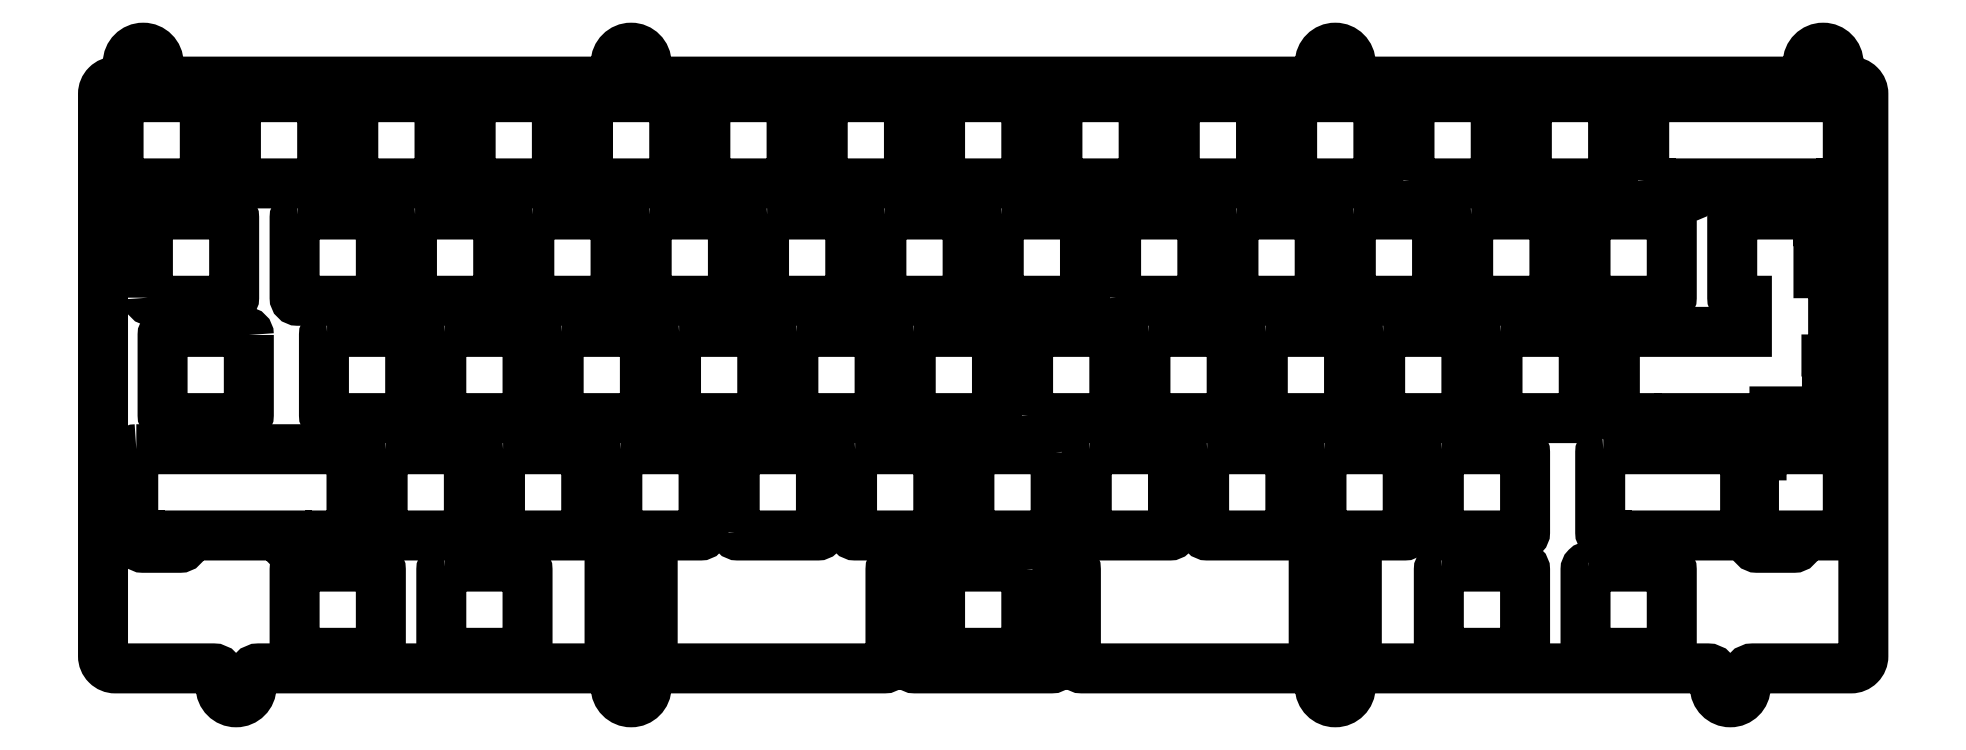
<metadata>
{"format":"dxf","ext":"dxf","renderer":"ezdxf+matplotlib","layout":"modelspace","background":"white","min_lineweight":24,"dpi":150}
</metadata>
<code>
0
SECTION
2
ENTITIES
0
LWPOLYLINE
8
0
90
72
70
1
43
0
10
-126.8
20
156.7
42
0.4142
10
-128.8
20
154.7
10
-128.8
20
63.43
42
0.4142
10
-126.8
20
61.43
10
-110.9
20
61.43
42
-0.4142
10
-109.7
20
60.23
10
-109.7
20
58.43
42
1
10
-104.7
20
58.43
10
-104.7
20
60.23
42
-0.4142
10
-103.5
20
61.43
10
-46.75
20
61.43
42
-0.4142
10
-45.55
20
60.23
10
-45.55
20
58.43
42
1
10
-40.55
20
58.43
10
-40.55
20
60.23
42
-0.4142
10
-39.35
20
61.43
10
-1.949
20
61.43
42
0.4142
10
-0.9485
20
62.43
10
-0.9485
20
77.45
42
-0.4142
10
0.05145
20
78.45
10
1.051
20
78.45
42
-0.4142
10
2.051
20
77.45
10
2.051
20
62.43
42
0.4142
10
3.051
20
61.43
10
25.15
20
61.43
42
0.4142
10
26.15
20
62.43
10
26.15
20
77.45
42
-0.4142
10
27.15
20
78.45
10
28.15
20
78.45
42
-0.4142
10
29.15
20
77.45
10
29.15
20
62.43
42
0.4142
10
30.15
20
61.43
10
67.55
20
61.43
42
-0.4142
10
68.75
20
60.23
10
68.75
20
58.43
42
1
10
73.75
20
58.43
10
73.75
20
60.23
42
-0.4142
10
74.95
20
61.43
10
131.7
20
61.43
42
-0.4142
10
132.9
20
60.23
10
132.9
20
58.43
42
1
10
137.9
20
58.43
10
137.9
20
60.23
42
-0.4142
10
139.1
20
61.43
10
155
20
61.43
42
0.4142
10
157
20
63.43
10
157
20
154.7
42
0.4142
10
155
20
156.7
10
154.2
20
156.7
42
-0.4142
10
153
20
157.9
10
153
20
159.7
42
1
10
148
20
159.7
10
148
20
157.9
42
-0.4142
10
146.8
20
156.7
10
74.95
20
156.7
42
-0.4142
10
73.75
20
157.9
10
73.75
20
159.7
42
1
10
68.75
20
159.7
10
68.75
20
157.9
42
-0.4142
10
67.55
20
156.7
10
-39.35
20
156.7
42
-0.4142
10
-40.55
20
157.9
10
-40.55
20
159.7
42
1
10
-45.55
20
159.7
10
-45.55
20
157.9
42
-0.4142
10
-46.75
20
156.7
10
-118.5
20
156.7
42
-0.4142
10
-119.7
20
157.9
10
-119.7
20
159.7
42
1
10
-124.7
20
159.7
10
-124.7
20
157.9
42
-0.4142
10
-125.9
20
156.7
0
LWPOLYLINE
8
0
90
8
70
1
43
0
10
21.1
20
77.45
10
21.1
20
64.45
42
-0.4142
10
20.6
20
63.95
10
7.601
20
63.95
42
-0.4142
10
7.101
20
64.45
10
7.101
20
77.45
42
-0.4142
10
7.601
20
77.95
10
20.6
20
77.95
42
-0.4142
0
LWPOLYLINE
8
0
90
8
70
1
43
0
10
-26.24
20
83.5
10
-26.24
20
96.5
42
-0.4142
10
-25.74
20
97
10
-12.74
20
97
42
-0.4142
10
-12.24
20
96.5
10
-12.24
20
83.5
42
-0.4142
10
-12.74
20
83
10
-25.74
20
83
42
-0.4142
0
LWPOLYLINE
8
0
90
8
70
1
43
0
10
112.4
20
77.95
42
0.4142
10
111.9
20
77.45
10
111.9
20
64.45
42
0.4142
10
112.4
20
63.95
10
125.4
20
63.95
42
0.4142
10
125.9
20
64.45
10
125.9
20
77.45
42
0.4142
10
125.4
20
77.95
0
LWPOLYLINE
8
0
90
8
70
1
43
0
10
-63.84
20
97
42
0.4142
10
-64.34
20
96.5
10
-64.34
20
83.5
42
0.4142
10
-63.84
20
83
10
-50.84
20
83
42
0.4142
10
-50.34
20
83.5
10
-50.34
20
96.5
42
0.4142
10
-50.84
20
97
0
LWPOLYLINE
8
0
90
8
70
1
43
0
10
25.86
20
96.5
42
0.4142
10
25.36
20
97
10
12.36
20
97
42
0.4142
10
11.86
20
96.5
10
11.86
20
83.5
42
0.4142
10
12.36
20
83
10
25.36
20
83
42
0.4142
10
25.86
20
83.5
0
LWPOLYLINE
8
0
90
8
70
1
43
0
10
-44.79
20
97
42
0.4142
10
-45.29
20
96.5
10
-45.29
20
83.5
42
0.4142
10
-44.79
20
83
10
-31.79
20
83
42
0.4142
10
-31.29
20
83.5
10
-31.29
20
96.5
42
0.4142
10
-31.79
20
97
0
LWPOLYLINE
8
0
90
42
70
1
43
0
10
144
20
100.6
10
144
20
103.1
10
142.5
20
103.1
10
142.5
20
102.6
42
-0.4142
10
142
20
102.1
10
127.1
20
102.1
10
127.1
20
100.6
42
-0.4142
10
126.6
20
100.1
10
120.6
20
100.1
42
-0.4142
10
120.1
20
100.6
10
120.1
20
102.1
10
117.1
20
102.1
42
-0.4142
10
116.6
20
102.6
10
116.6
20
115.6
42
-0.4142
10
117.1
20
116.1
10
138.1
20
116.1
10
138.1
20
121.1
10
136.2
20
121.1
42
-0.4142
10
135.7
20
121.6
10
135.7
20
134.6
42
-0.4142
10
136.2
20
135.1
10
149.2
20
135.1
42
-0.4142
10
149.7
20
134.6
10
149.7
20
134
10
150.6
20
134
42
-0.4142
10
151.1
20
133.5
10
151.1
20
127.5
42
-0.4142
10
150.6
20
127
10
149.7
20
127
10
149.7
20
125.6
10
151.6
20
125.6
42
-0.4142
10
152.1
20
125.1
10
152.1
20
112.1
42
-0.4142
10
151.6
20
111.6
10
151
20
111.6
10
151
20
109.9
42
-0.1508
10
151.1
20
109.6
10
151.1
20
103.6
42
-0.1508
10
151
20
103.4
10
151
20
100.6
42
-0.4142
10
150.5
20
100.1
10
144.5
20
100.1
42
-0.4142
0
LWPOLYLINE
8
0
90
8
70
1
43
0
10
74.25
20
64.95
42
0.4142
10
74.75
20
65.45
10
74.75
20
79.45
42
0.4142
10
74.25
20
79.95
10
68.25
20
79.95
42
0.4142
10
67.75
20
79.45
10
67.75
20
65.45
42
0.4142
10
68.25
20
64.95
0
LWPOLYLINE
8
0
90
8
70
1
43
0
10
-73.36
20
77.95
42
0.4142
10
-73.86
20
77.45
10
-73.86
20
64.45
42
0.4142
10
-73.36
20
63.95
10
-60.36
20
63.95
42
0.4142
10
-59.86
20
64.45
10
-59.86
20
77.45
42
0.4142
10
-60.36
20
77.95
0
LWPOLYLINE
8
0
90
8
70
1
43
0
10
50.46
20
97
42
0.4142
10
49.96
20
96.5
10
49.96
20
83.5
42
0.4142
10
50.46
20
83
10
63.46
20
83
42
0.4142
10
63.96
20
83.5
10
63.96
20
96.5
42
0.4142
10
63.46
20
97
0
LWPOLYLINE
8
0
90
8
70
1
43
0
10
-97.17
20
77.95
42
0.4142
10
-97.67
20
77.45
10
-97.67
20
64.45
42
0.4142
10
-97.17
20
63.95
10
-84.17
20
63.95
42
0.4142
10
-83.67
20
64.45
10
-83.67
20
77.45
42
0.4142
10
-84.17
20
77.95
0
LWPOLYLINE
8
0
90
8
70
1
43
0
10
31.41
20
97
42
0.4142
10
30.91
20
96.5
10
30.91
20
83.5
42
0.4142
10
31.41
20
83
10
44.41
20
83
42
0.4142
10
44.91
20
83.5
10
44.91
20
96.5
42
0.4142
10
44.41
20
97
0
LWPOLYLINE
8
0
90
8
70
1
43
0
10
-6.686
20
97
42
0.4142
10
-7.186
20
96.5
10
-7.186
20
83.5
42
0.4142
10
-6.686
20
83
10
6.314
20
83
42
0.4142
10
6.814
20
83.5
10
6.814
20
96.5
42
0.4142
10
6.314
20
97
0
LWPOLYLINE
8
0
90
8
70
1
43
0
10
-82.89
20
97
42
0.4142
10
-83.39
20
96.5
10
-83.39
20
83.5
42
0.4142
10
-82.89
20
83
10
-69.89
20
83
42
0.4142
10
-69.39
20
83.5
10
-69.39
20
96.5
42
0.4142
10
-69.89
20
97
0
LWPOLYLINE
8
0
90
20
70
1
43
0
10
-123.4
20
97
42
0.4142
10
-123.9
20
96.5
10
-123.9
20
83.5
42
0.4142
10
-123.4
20
83
10
-122.8
20
83
10
-122.8
20
81.5
42
0.4142
10
-122.3
20
81
10
-116.3
20
81
42
0.4142
10
-115.8
20
81.5
10
-115.8
20
83
10
-98.9
20
83
10
-98.9
20
81.5
42
0.4142
10
-98.4
20
81
10
-92.4
20
81
42
0.4142
10
-91.9
20
81.5
10
-91.9
20
83
10
-88.94
20
83
42
0.4142
10
-88.44
20
83.5
10
-88.44
20
96.5
42
0.4142
10
-88.94
20
97
0
LWPOLYLINE
8
0
90
8
70
1
43
0
10
-92.41
20
116.1
42
0.4142
10
-92.91
20
115.6
10
-92.91
20
102.6
42
0.4142
10
-92.41
20
102.1
10
-79.41
20
102.1
42
0.4142
10
-78.91
20
102.6
10
-78.91
20
115.6
42
0.4142
10
-79.41
20
116.1
0
LWPOLYLINE
8
0
90
8
70
1
43
0
10
-16.21
20
116.1
42
0.4142
10
-16.71
20
115.6
10
-16.71
20
102.6
42
0.4142
10
-16.21
20
102.1
10
-3.211
20
102.1
42
0.4142
10
-2.711
20
102.6
10
-2.711
20
115.6
42
0.4142
10
-3.211
20
116.1
0
LWPOLYLINE
8
0
90
8
70
1
43
0
10
-35.26
20
116.1
42
0.4142
10
-35.76
20
115.6
10
-35.76
20
102.6
42
0.4142
10
-35.26
20
102.1
10
-22.26
20
102.1
42
0.4142
10
-21.76
20
102.6
10
-21.76
20
115.6
42
0.4142
10
-22.26
20
116.1
0
LWPOLYLINE
8
0
90
8
70
1
43
0
10
79.04
20
116.1
42
0.4142
10
78.54
20
115.6
10
78.54
20
102.6
42
0.4142
10
79.04
20
102.1
10
92.04
20
102.1
42
0.4142
10
92.54
20
102.6
10
92.54
20
115.6
42
0.4142
10
92.04
20
116.1
0
LWPOLYLINE
8
0
90
8
70
1
43
0
10
21.39
20
102.6
10
21.39
20
115.6
42
-0.4142
10
21.89
20
116.1
10
34.89
20
116.1
42
-0.4142
10
35.39
20
115.6
10
35.39
20
102.6
42
-0.4142
10
34.89
20
102.1
10
21.89
20
102.1
42
-0.4142
0
LWPOLYLINE
8
0
90
8
70
1
43
0
10
98.09
20
116.1
42
0.4142
10
97.59
20
115.6
10
97.59
20
102.6
42
0.4142
10
98.09
20
102.1
10
111.1
20
102.1
42
0.4142
10
111.6
20
102.6
10
111.6
20
115.6
42
0.4142
10
111.1
20
116.1
0
LWPOLYLINE
8
0
90
8
70
1
43
0
10
-105.1
20
115.6
42
0.4142
10
-105.6
20
116.1
10
-118.6
20
116.1
42
0.4142
10
-119.1
20
115.6
10
-119.1
20
102.6
42
0.4142
10
-118.6
20
102.1
10
-105.6
20
102.1
42
0.4142
10
-105.1
20
102.6
0
LWPOLYLINE
8
0
90
8
70
1
43
0
10
59.99
20
116.1
42
0.4142
10
59.49
20
115.6
10
59.49
20
102.6
42
0.4142
10
59.99
20
102.1
10
72.99
20
102.1
42
0.4142
10
73.49
20
102.6
10
73.49
20
115.6
42
0.4142
10
72.99
20
116.1
0
LWPOLYLINE
8
0
90
8
70
1
43
0
10
-54.31
20
116.1
42
0.4142
10
-54.81
20
115.6
10
-54.81
20
102.6
42
0.4142
10
-54.31
20
102.1
10
-41.31
20
102.1
42
0.4142
10
-40.81
20
102.6
10
-40.81
20
115.6
42
0.4142
10
-41.31
20
116.1
0
LWPOLYLINE
8
0
90
8
70
1
43
0
10
-73.36
20
116.1
42
0.4142
10
-73.86
20
115.6
10
-73.86
20
102.6
42
0.4142
10
-73.36
20
102.1
10
-60.36
20
102.1
42
0.4142
10
-59.86
20
102.6
10
-59.86
20
115.6
42
0.4142
10
-60.36
20
116.1
0
LWPOLYLINE
8
0
90
8
70
1
43
0
10
69.51
20
97
42
0.4142
10
69.01
20
96.5
10
69.01
20
83.5
42
0.4142
10
69.51
20
83
10
82.51
20
83
42
0.4142
10
83.01
20
83.5
10
83.01
20
96.5
42
0.4142
10
82.51
20
97
0
LWPOLYLINE
8
0
90
14
70
1
43
0
10
154
20
83
10
146.2
20
83
10
146.2
20
81.5
42
-0.4142
10
145.7
20
81
10
139.7
20
81
42
-0.4142
10
139.2
20
81.5
10
139.2
20
95.5
42
-0.4142
10
139.7
20
96
10
140.5
20
96
10
140.5
20
96.5
42
-0.4142
10
141
20
97
10
154
20
97
42
-0.4142
10
154.5
20
96.5
10
154.5
20
83.5
42
-0.4142
0
LWPOLYLINE
8
0
90
8
70
1
43
0
10
88.56
20
97
42
0.4142
10
88.06
20
96.5
10
88.06
20
83.5
42
0.4142
10
88.56
20
83
10
101.6
20
83
42
0.4142
10
102.1
20
83.5
10
102.1
20
96.5
42
0.4142
10
101.6
20
97
0
LWPOLYLINE
8
0
90
14
70
1
43
0
10
114.8
20
97
42
0.4142
10
114.3
20
96.5
10
114.3
20
83.5
42
0.4142
10
114.8
20
83
10
115.3
20
83
10
115.3
20
81.5
42
0.4142
10
115.8
20
81
10
121.8
20
81
42
0.4142
10
122.3
20
81.5
10
122.3
20
83
10
137.3
20
83
42
0.4142
10
137.8
20
83.5
10
137.8
20
96.5
42
0.4142
10
137.3
20
97
0
LWPOLYLINE
8
0
90
8
70
1
43
0
10
125.9
20
134.6
42
0.4142
10
125.4
20
135.1
10
112.4
20
135.1
42
0.4142
10
111.9
20
134.6
10
111.9
20
121.6
42
0.4142
10
112.4
20
121.1
10
125.4
20
121.1
42
0.4142
10
125.9
20
121.6
0
LWPOLYLINE
8
0
90
8
70
1
43
0
10
-40.05
20
64.95
42
0.4142
10
-39.55
20
65.45
10
-39.55
20
79.45
42
0.4142
10
-40.05
20
79.95
10
-46.05
20
79.95
42
0.4142
10
-46.55
20
79.45
10
-46.55
20
65.45
42
0.4142
10
-46.05
20
64.95
0
LWPOLYLINE
8
0
90
8
70
1
43
0
10
-20.97
20
135.1
42
0.4142
10
-21.47
20
134.6
10
-21.47
20
121.6
42
0.4142
10
-20.97
20
121.1
10
-7.974
20
121.1
42
0.4142
10
-7.474
20
121.6
10
-7.474
20
134.6
42
0.4142
10
-7.974
20
135.1
0
LWPOLYLINE
8
0
90
8
70
1
43
0
10
88.56
20
77.95
42
0.4142
10
88.06
20
77.45
10
88.06
20
64.45
42
0.4142
10
88.56
20
63.95
10
101.6
20
63.95
42
0.4142
10
102.1
20
64.45
10
102.1
20
77.45
42
0.4142
10
101.6
20
77.95
0
LWPOLYLINE
8
0
90
8
70
1
43
0
10
35.68
20
121.6
10
35.68
20
134.6
42
-0.4142
10
36.18
20
135.1
10
49.18
20
135.1
42
-0.4142
10
49.68
20
134.6
10
49.68
20
121.6
42
-0.4142
10
49.18
20
121.1
10
36.18
20
121.1
42
-0.4142
0
LWPOLYLINE
8
0
90
8
70
1
43
0
10
-97.17
20
135.1
42
0.4142
10
-97.67
20
134.6
10
-97.67
20
121.6
42
0.4142
10
-97.17
20
121.1
10
-84.17
20
121.1
42
0.4142
10
-83.67
20
121.6
10
-83.67
20
134.6
42
0.4142
10
-84.17
20
135.1
0
LWPOLYLINE
8
0
90
8
70
1
43
0
10
-1.924
20
135.1
42
0.4142
10
-2.424
20
134.6
10
-2.424
20
121.6
42
0.4142
10
-1.924
20
121.1
10
11.08
20
121.1
42
0.4142
10
11.58
20
121.6
10
11.58
20
134.6
42
0.4142
10
11.08
20
135.1
0
LWPOLYLINE
8
0
90
8
70
1
43
0
10
74.28
20
135.1
42
0.4142
10
73.78
20
134.6
10
73.78
20
121.6
42
0.4142
10
74.28
20
121.1
10
87.28
20
121.1
42
0.4142
10
87.78
20
121.6
10
87.78
20
134.6
42
0.4142
10
87.28
20
135.1
0
LWPOLYLINE
8
0
90
8
70
1
43
0
10
17.13
20
135.1
42
0.4142
10
16.63
20
134.6
10
16.63
20
121.6
42
0.4142
10
17.13
20
121.1
10
30.13
20
121.1
42
0.4142
10
30.63
20
121.6
10
30.63
20
134.6
42
0.4142
10
30.13
20
135.1
0
LWPOLYLINE
8
0
90
20
70
1
43
0
10
121.4
20
140.7
10
121.4
20
153.7
42
-0.4142
10
121.9
20
154.2
10
154
20
154.2
42
-0.4142
10
154.5
20
153.7
10
154.5
20
140.7
42
-0.4142
10
154
20
140.2
10
153.4
20
140.2
10
153.4
20
138.7
42
-0.4142
10
152.9
20
138.2
10
146.9
20
138.2
42
-0.4142
10
146.4
20
138.7
10
146.4
20
140.2
10
129.5
20
140.2
10
129.5
20
138.7
42
-0.4142
10
129
20
138.2
10
123
20
138.2
42
-0.4142
10
122.5
20
138.7
10
122.5
20
140.2
10
121.9
20
140.2
42
-0.4142
0
LWPOLYLINE
8
0
90
8
70
1
43
0
10
93.33
20
135.1
42
0.4142
10
92.83
20
134.6
10
92.83
20
121.6
42
0.4142
10
93.33
20
121.1
10
106.3
20
121.1
42
0.4142
10
106.8
20
121.6
10
106.8
20
134.6
42
0.4142
10
106.3
20
135.1
0
LWPOLYLINE
8
0
90
8
70
1
43
0
10
-59.07
20
135.1
42
0.4142
10
-59.57
20
134.6
10
-59.57
20
121.6
42
0.4142
10
-59.07
20
121.1
10
-46.07
20
121.1
42
0.4142
10
-45.57
20
121.6
10
-45.57
20
134.6
42
0.4142
10
-46.07
20
135.1
0
LWPOLYLINE
8
0
90
8
70
1
43
0
10
55.23
20
135.1
42
0.4142
10
54.73
20
134.6
10
54.73
20
121.6
42
0.4142
10
55.23
20
121.1
10
68.23
20
121.1
42
0.4142
10
68.73
20
121.6
10
68.73
20
134.6
42
0.4142
10
68.23
20
135.1
0
LWPOLYLINE
8
0
90
8
70
1
43
0
10
-121.5
20
121.6
10
-121.5
20
134.6
42
-0.4142
10
-121
20
135.1
10
-108
20
135.1
42
-0.4142
10
-107.5
20
134.6
10
-107.5
20
121.6
42
-0.4142
10
-108
20
121.1
10
-121
20
121.1
42
-0.4142
0
LWPOLYLINE
8
0
90
8
70
1
43
0
10
-40.02
20
135.1
42
0.4142
10
-40.52
20
134.6
10
-40.52
20
121.6
42
0.4142
10
-40.02
20
121.1
10
-27.02
20
121.1
42
0.4142
10
-26.52
20
121.6
10
-26.52
20
134.6
42
0.4142
10
-27.02
20
135.1
0
LWPOLYLINE
8
0
90
8
70
1
43
0
10
-78.12
20
135.1
42
0.4142
10
-78.62
20
134.6
10
-78.62
20
121.6
42
0.4142
10
-78.12
20
121.1
10
-65.12
20
121.1
42
0.4142
10
-64.62
20
121.6
10
-64.62
20
134.6
42
0.4142
10
-65.12
20
135.1
0
LWPOLYLINE
8
0
90
8
70
1
43
0
10
7.601
20
154.2
42
0.4142
10
7.101
20
153.7
10
7.101
20
140.7
42
0.4142
10
7.601
20
140.2
10
20.6
20
140.2
42
0.4142
10
21.1
20
140.7
10
21.1
20
153.7
42
0.4142
10
20.6
20
154.2
0
LWPOLYLINE
8
0
90
8
70
1
43
0
10
45.7
20
154.2
42
0.4142
10
45.2
20
153.7
10
45.2
20
140.7
42
0.4142
10
45.7
20
140.2
10
58.7
20
140.2
42
0.4142
10
59.2
20
140.7
10
59.2
20
153.7
42
0.4142
10
58.7
20
154.2
0
LWPOLYLINE
8
0
90
8
70
1
43
0
10
102.9
20
154.2
42
0.4142
10
102.4
20
153.7
10
102.4
20
140.7
42
0.4142
10
102.9
20
140.2
10
115.9
20
140.2
42
0.4142
10
116.4
20
140.7
10
116.4
20
153.7
42
0.4142
10
115.9
20
154.2
0
LWPOLYLINE
8
0
90
8
70
1
43
0
10
64.75
20
154.2
42
0.4142
10
64.25
20
153.7
10
64.25
20
140.7
42
0.4142
10
64.75
20
140.2
10
77.75
20
140.2
42
0.4142
10
78.25
20
140.7
10
78.25
20
153.7
42
0.4142
10
77.75
20
154.2
0
LWPOLYLINE
8
0
90
8
70
1
43
0
10
26.65
20
154.2
42
0.4142
10
26.15
20
153.7
10
26.15
20
140.7
42
0.4142
10
26.65
20
140.2
10
39.65
20
140.2
42
0.4142
10
40.15
20
140.7
10
40.15
20
153.7
42
0.4142
10
39.65
20
154.2
0
LWPOLYLINE
8
0
90
8
70
1
43
0
10
83.3
20
140.7
10
83.3
20
153.7
42
-0.4142
10
83.8
20
154.2
10
96.8
20
154.2
42
-0.4142
10
97.3
20
153.7
10
97.3
20
140.7
42
-0.4142
10
96.8
20
140.2
10
83.8
20
140.2
42
-0.4142
0
LWPOLYLINE
8
0
90
8
70
1
43
0
10
-68.6
20
154.2
42
0.4142
10
-69.1
20
153.7
10
-69.1
20
140.7
42
0.4142
10
-68.6
20
140.2
10
-55.6
20
140.2
42
0.4142
10
-55.1
20
140.7
10
-55.1
20
153.7
42
0.4142
10
-55.6
20
154.2
0
LWPOLYLINE
8
0
90
8
70
1
43
0
10
-87.65
20
154.2
42
0.4142
10
-88.15
20
153.7
10
-88.15
20
140.7
42
0.4142
10
-87.65
20
140.2
10
-74.65
20
140.2
42
0.4142
10
-74.15
20
140.7
10
-74.15
20
153.7
42
0.4142
10
-74.65
20
154.2
0
LWPOLYLINE
8
0
90
8
70
1
43
0
10
-106.7
20
154.2
42
0.4142
10
-107.2
20
153.7
10
-107.2
20
140.7
42
0.4142
10
-106.7
20
140.2
10
-93.7
20
140.2
42
0.4142
10
-93.2
20
140.7
10
-93.2
20
153.7
42
0.4142
10
-93.7
20
154.2
0
LWPOLYLINE
8
0
90
8
70
1
43
0
10
-11.45
20
154.2
42
0.4142
10
-11.95
20
153.7
10
-11.95
20
140.7
42
0.4142
10
-11.45
20
140.2
10
1.551
20
140.2
42
0.4142
10
2.051
20
140.7
10
2.051
20
153.7
42
0.4142
10
1.551
20
154.2
0
LWPOLYLINE
8
0
90
8
70
1
43
0
10
-49.55
20
154.2
42
0.4142
10
-50.05
20
153.7
10
-50.05
20
140.7
42
0.4142
10
-49.55
20
140.2
10
-36.55
20
140.2
42
0.4142
10
-36.05
20
140.7
10
-36.05
20
153.7
42
0.4142
10
-36.55
20
154.2
0
LWPOLYLINE
8
0
90
8
70
1
43
0
10
-126.2
20
140.7
10
-126.2
20
153.7
42
-0.4142
10
-125.7
20
154.2
10
-112.7
20
154.2
42
-0.4142
10
-112.2
20
153.7
10
-112.2
20
140.7
42
-0.4142
10
-112.7
20
140.2
10
-125.7
20
140.2
42
-0.4142
0
LWPOLYLINE
8
0
90
8
70
1
43
0
10
-30.5
20
154.2
42
0.4142
10
-31
20
153.7
10
-31
20
140.7
42
0.4142
10
-30.5
20
140.2
10
-17.5
20
140.2
42
0.4142
10
-17
20
140.7
10
-17
20
153.7
42
0.4142
10
-17.5
20
154.2
0
LWPOLYLINE
8
0
90
8
70
1
43
0
10
2.839
20
116.1
42
0.4142
10
2.339
20
115.6
10
2.339
20
102.6
42
0.4142
10
2.839
20
102.1
10
15.84
20
102.1
42
0.4142
10
16.34
20
102.6
10
16.34
20
115.6
42
0.4142
10
15.84
20
116.1
0
LWPOLYLINE
8
0
90
8
70
1
43
0
10
40.94
20
116.1
42
0.4142
10
40.44
20
115.6
10
40.44
20
102.6
42
0.4142
10
40.94
20
102.1
10
53.94
20
102.1
42
0.4142
10
54.44
20
102.6
10
54.44
20
115.6
42
0.4142
10
53.94
20
116.1
0
CIRCLE
8
0
10
135.4
20
58.43
30
-3.032e-08
40
1.25
210
-1.12e-24
220
7.49e-12
230
1
0
CIRCLE
8
0
10
-107.2
20
58.43
30
-3.032e-08
40
1.25
210
-1.12e-24
220
7.49e-12
230
1
0
CIRCLE
8
0
10
71.25
20
58.43
30
-3.032e-08
40
1.25
210
-1.12e-24
220
7.49e-12
230
1
0
CIRCLE
8
0
10
-43.05
20
159.7
30
-3.032e-08
40
1.25
210
-1.12e-24
220
7.49e-12
230
1
0
CIRCLE
8
0
10
-43.05
20
58.43
30
-3.032e-08
40
1.25
210
-1.12e-24
220
7.49e-12
230
1
0
CIRCLE
8
0
10
150.5
20
159.7
30
-3.032e-08
40
1.25
210
-1.12e-24
220
7.49e-12
230
1
0
CIRCLE
8
0
10
71.25
20
159.7
30
-3.032e-08
40
1.25
210
-1.12e-24
220
7.49e-12
230
1
0
CIRCLE
8
0
10
-122.2
20
159.7
30
-3.032e-08
40
1.25
210
-1.12e-24
220
7.49e-12
230
1
0
ENDSEC
0
EOF

</code>
